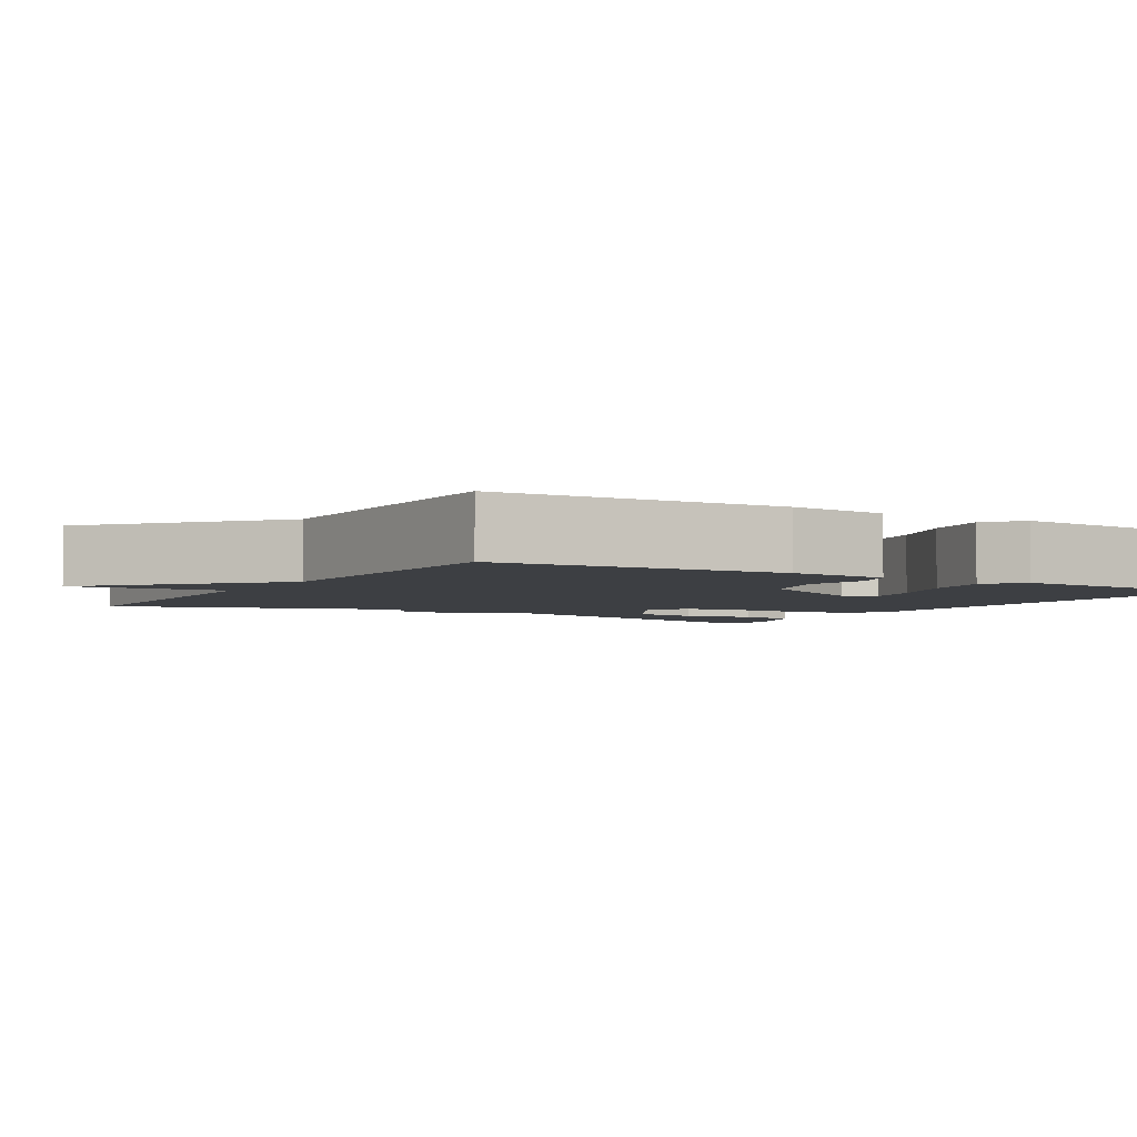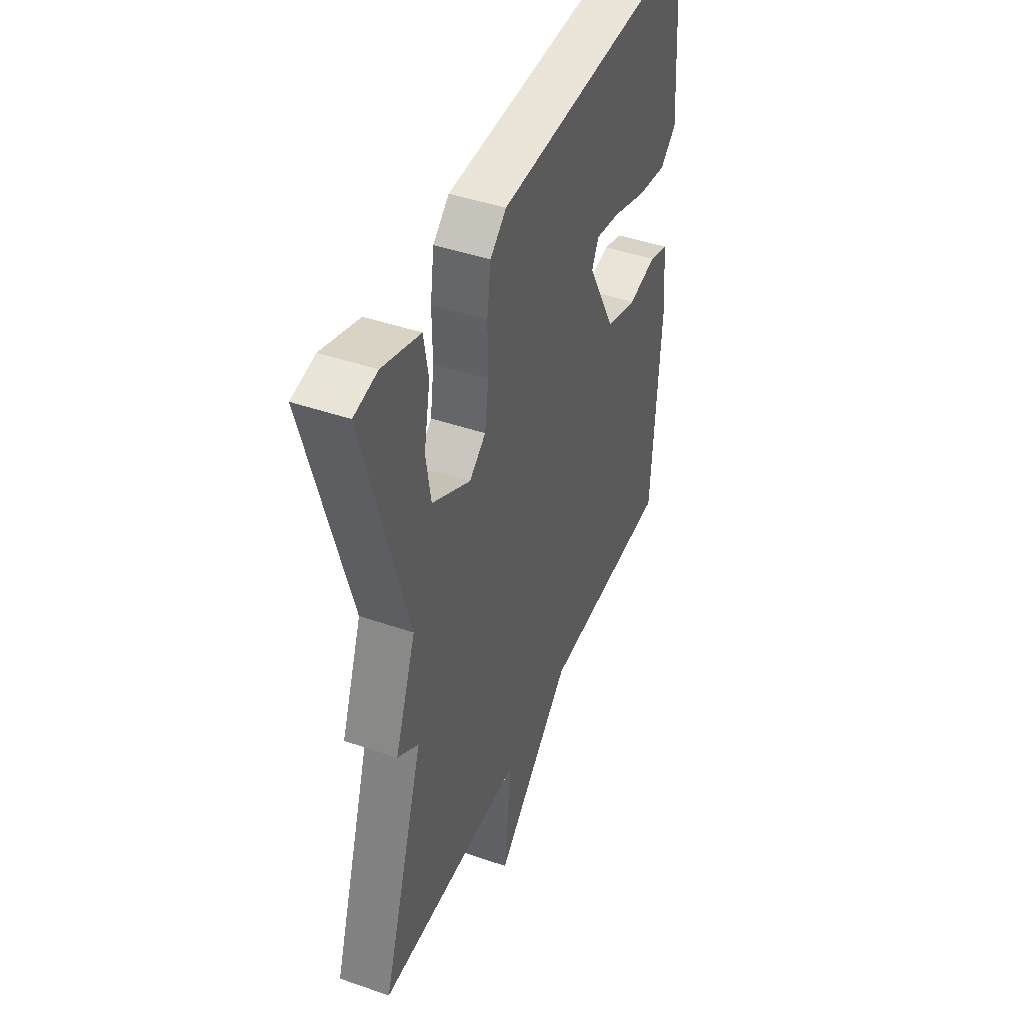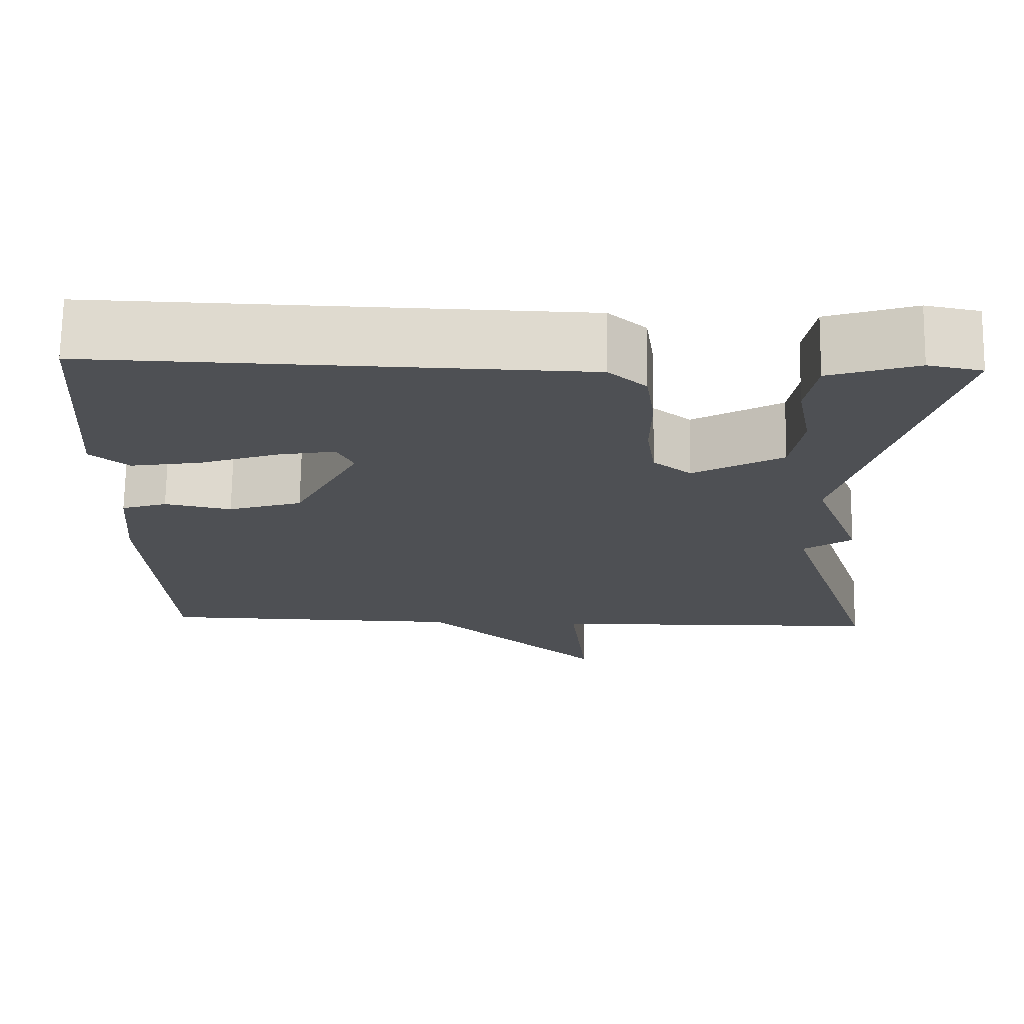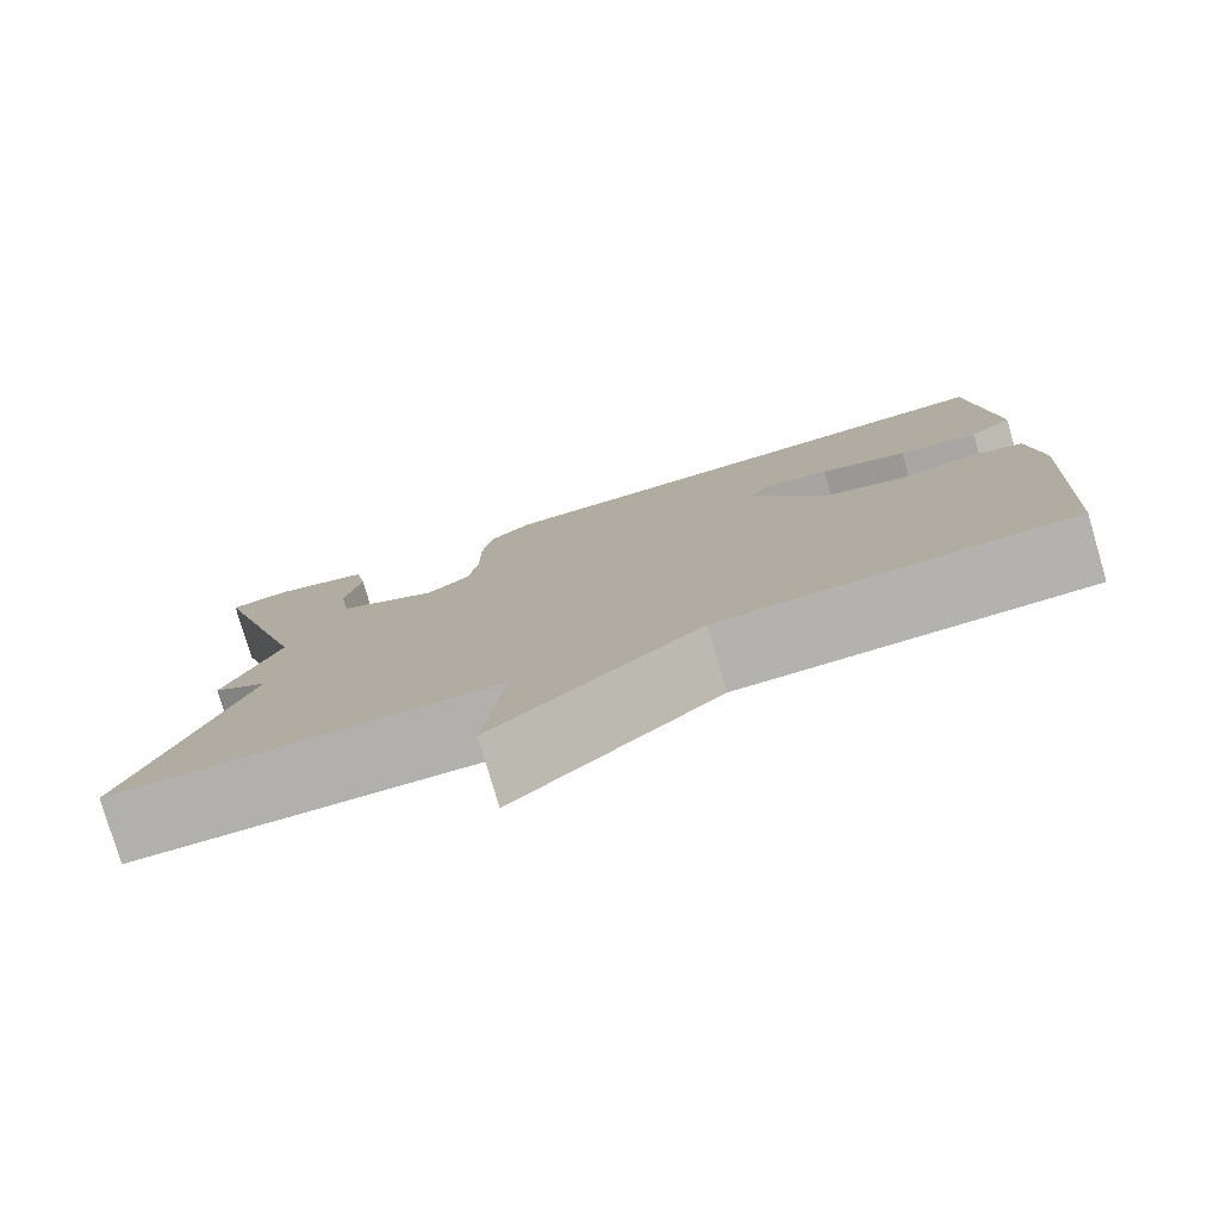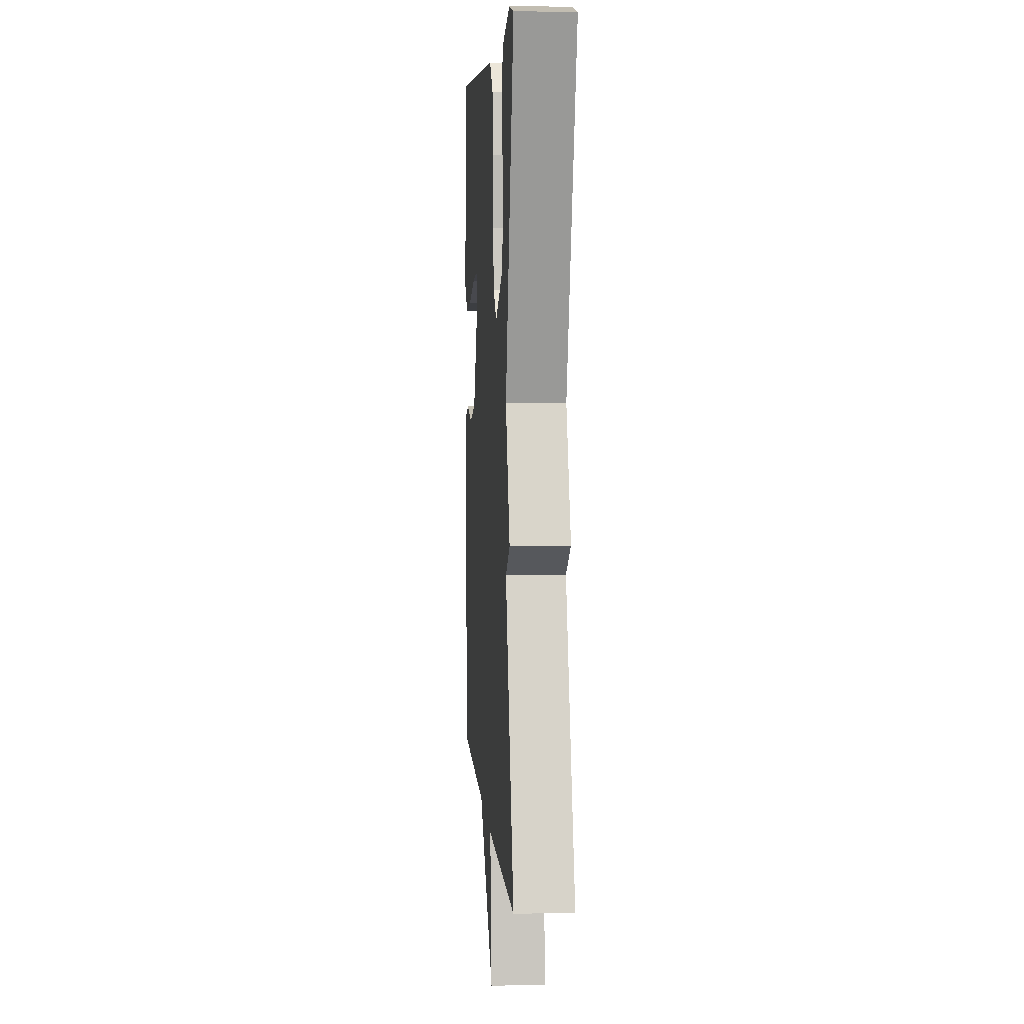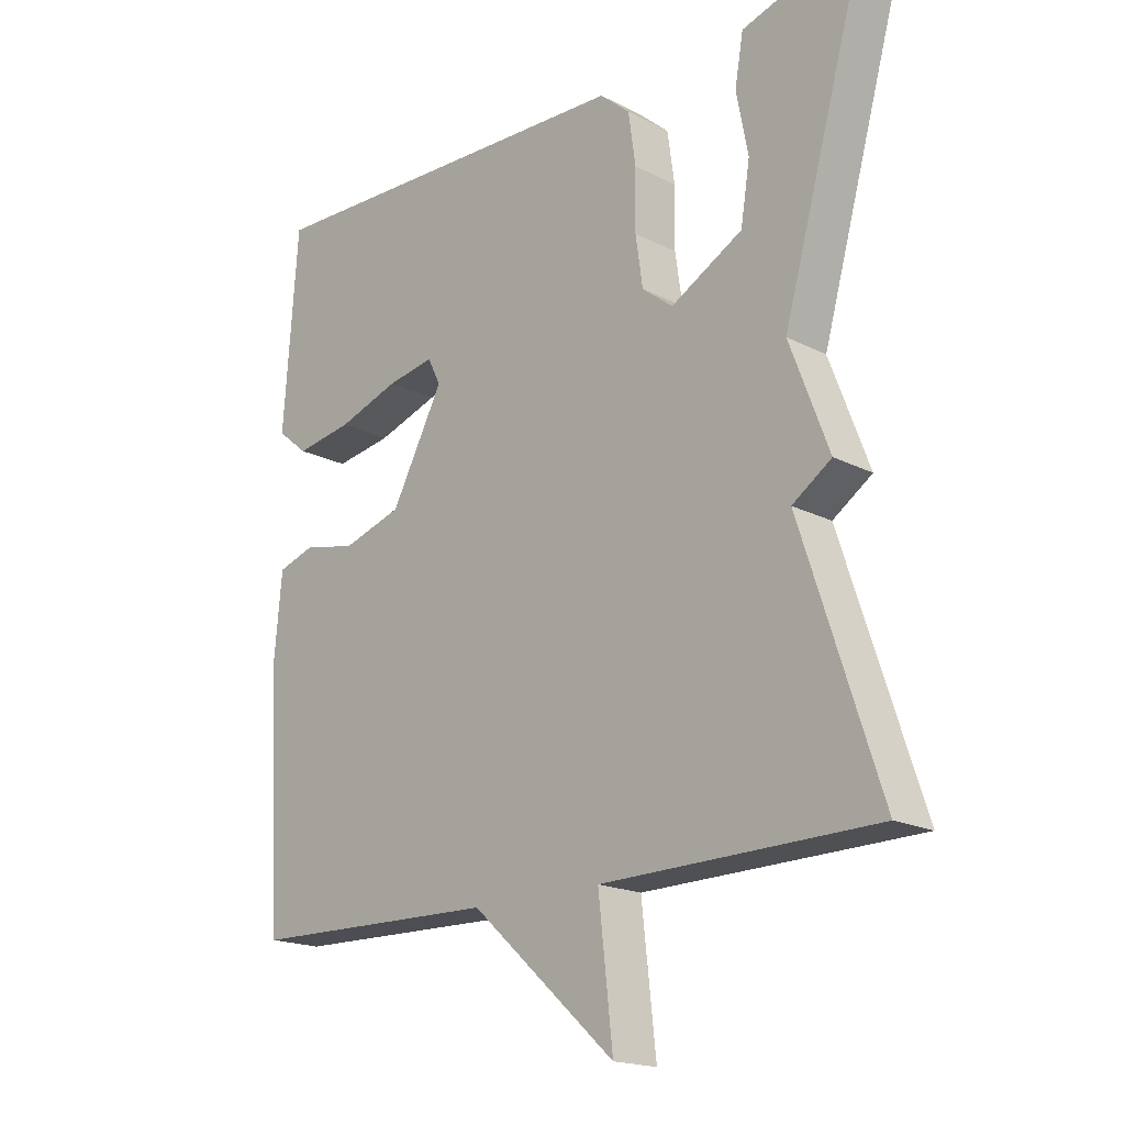
<metadata>
{"format":"obj","ext":"obj","renderer":"f3d","projection":"perspective","resolution":1024,"background":"white","views":[{"elev":-3.8,"azim":-121.1,"up":"+Y"},{"elev":43.9,"azim":112.1,"up":"+Z"},{"elev":71.2,"azim":0.8,"up":"+Z"},{"elev":-79.2,"azim":-163.6,"up":"+Z"},{"elev":5.8,"azim":85.9,"up":"+Z"},{"elev":-18.2,"azim":45.2,"up":"+Z"}]}
</metadata>
<code>
v 0.5 0.07 0.5
v 0.379 0.07 0.069
v 0.439 0.07 -0.09
v 0.379 0.07 -0.131
v 0.5 0.07 -0.5
v 0.081 0.07 -0.508
v 0.103 0.07 -0.707
v -0.119 0.07 -0.508
v -0.5 0.07 -0.5
v -0.522 0.07 -0.129
v -0.51 0.07 0.001
v -0.454 0.07 0.019
v -0.372 0.07 0.002
v -0.281 0.07 0.03
v -0.201 0.07 0.181
v -0.221 0.07 0.221
v -0.293 0.07 0.208
v -0.388 0.07 0.176
v -0.475 0.07 0.162
v -0.522 0.07 0.201
v -0.5 0.07 0.5
v 0.093 0.07 0.482
v 0.139 0.07 0.442
v 0.15 0.07 0.364
v 0.149 0.07 0.274
v 0.16 0.07 0.198
v 0.207 0.07 0.161
v 0.317 0.07 0.222
v 0.331 0.07 0.31
v 0.313 0.07 0.404
v 0.326 0.07 0.479
v 0.434 0.07 0.513
v 0.5 0 0.5
v 0.379 0 0.069
v 0.439 0 -0.09
v 0.379 0 -0.131
v 0.5 0 -0.5
v 0.081 0 -0.508
v 0.103 0 -0.707
v -0.119 0 -0.508
v -0.5 0 -0.5
v -0.522 0 -0.129
v -0.51 0 0.001
v -0.454 0 0.019
v -0.372 0 0.002
v -0.281 0 0.03
v -0.201 0 0.181
v -0.221 0 0.221
v -0.293 0 0.208
v -0.388 0 0.176
v -0.475 0 0.162
v -0.522 0 0.201
v -0.5 0 0.5
v 0.093 0 0.482
v 0.139 0 0.442
v 0.15 0 0.364
v 0.149 0 0.274
v 0.16 0 0.198
v 0.207 0 0.161
v 0.317 0 0.222
v 0.331 0 0.31
v 0.313 0 0.404
v 0.326 0 0.479
v 0.434 0 0.513
f 32 1 2
f 31 32 2
f 30 31 2
f 29 30 2
f 28 29 2
f 2 3 4
f 28 2 4
f 27 28 4
f 4 5 6
f 27 4 6
f 26 27 6
f 25 26 6
f 24 25 6
f 22 23 24
f 21 22 24
f 20 21 24
f 19 20 24
f 18 19 24
f 17 18 24
f 16 17 24
f 15 16 24
f 14 15 24 6
f 6 7 8
f 14 6 8
f 13 14 8
f 11 12 13
f 10 11 13
f 9 10 13
f 8 9 13
f 34 33 64
f 34 64 63
f 34 63 62
f 34 62 61
f 34 61 60
f 36 35 34
f 36 34 60
f 36 60 59
f 38 37 36
f 38 36 59
f 38 59 58
f 38 58 57
f 38 57 56
f 56 55 54
f 56 54 53
f 56 53 52
f 56 52 51
f 56 51 50
f 56 50 49
f 56 49 48
f 56 48 47
f 38 56 47 46
f 40 39 38
f 40 38 46
f 40 46 45
f 45 44 43
f 45 43 42
f 45 42 41
f 45 41 40
f 1 33 34 2
f 2 34 35 3
f 3 35 36 4
f 4 36 37 5
f 5 37 38 6
f 6 38 39 7
f 7 39 40 8
f 8 40 41 9
f 9 41 42 10
f 10 42 43 11
f 11 43 44 12
f 12 44 45 13
f 13 45 46 14
f 14 46 47 15
f 15 47 48 16
f 16 48 49 17
f 17 49 50 18
f 18 50 51 19
f 19 51 52 20
f 20 52 53 21
f 21 53 54 22
f 22 54 55 23
f 23 55 56 24
f 24 56 57 25
f 25 57 58 26
f 26 58 59 27
f 27 59 60 28
f 28 60 61 29
f 29 61 62 30
f 30 62 63 31
f 31 63 64 32
f 32 64 33 1

</code>
